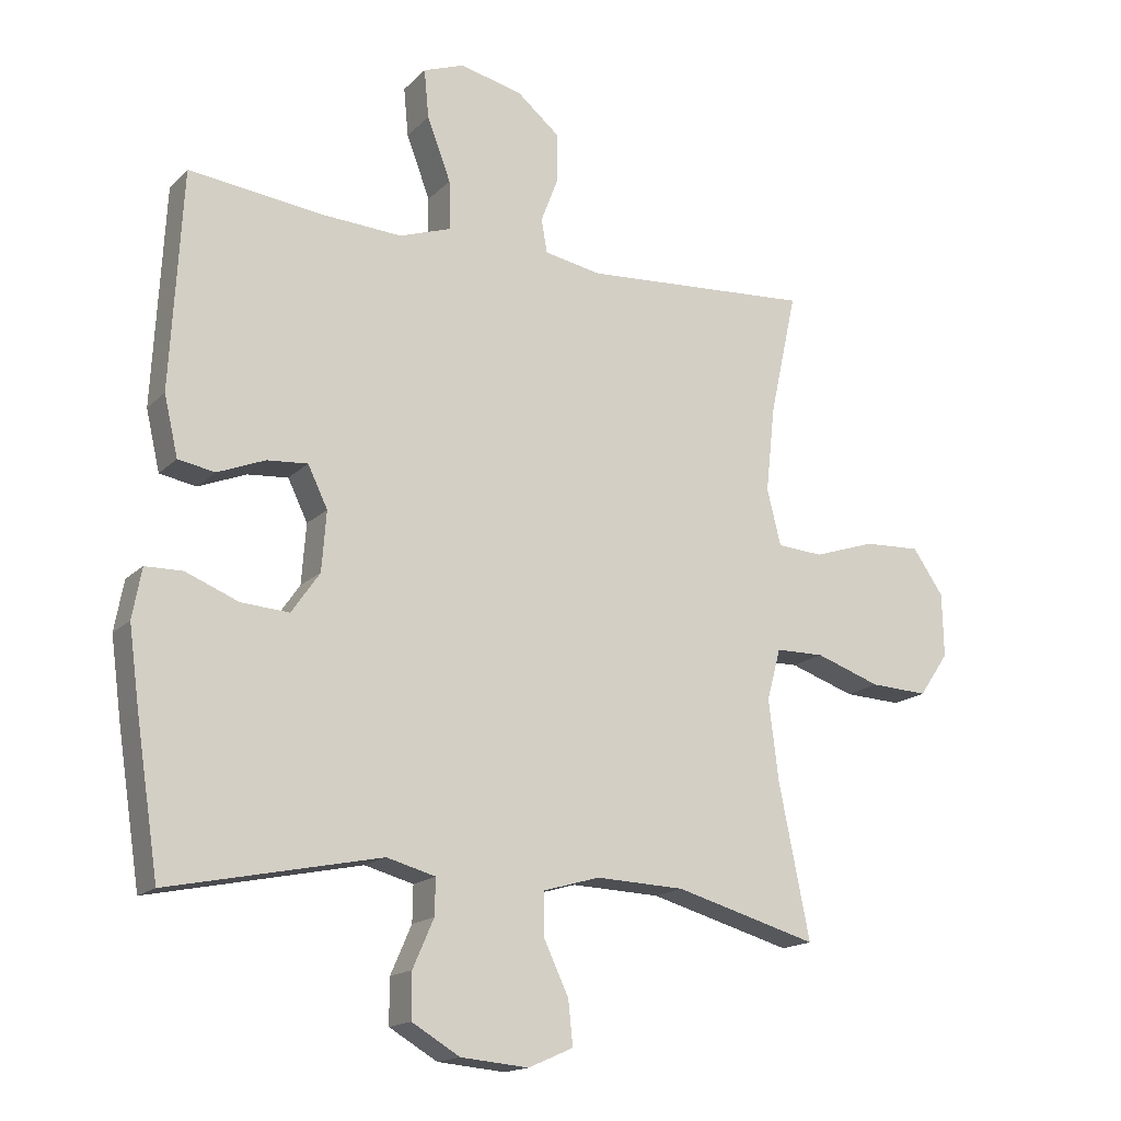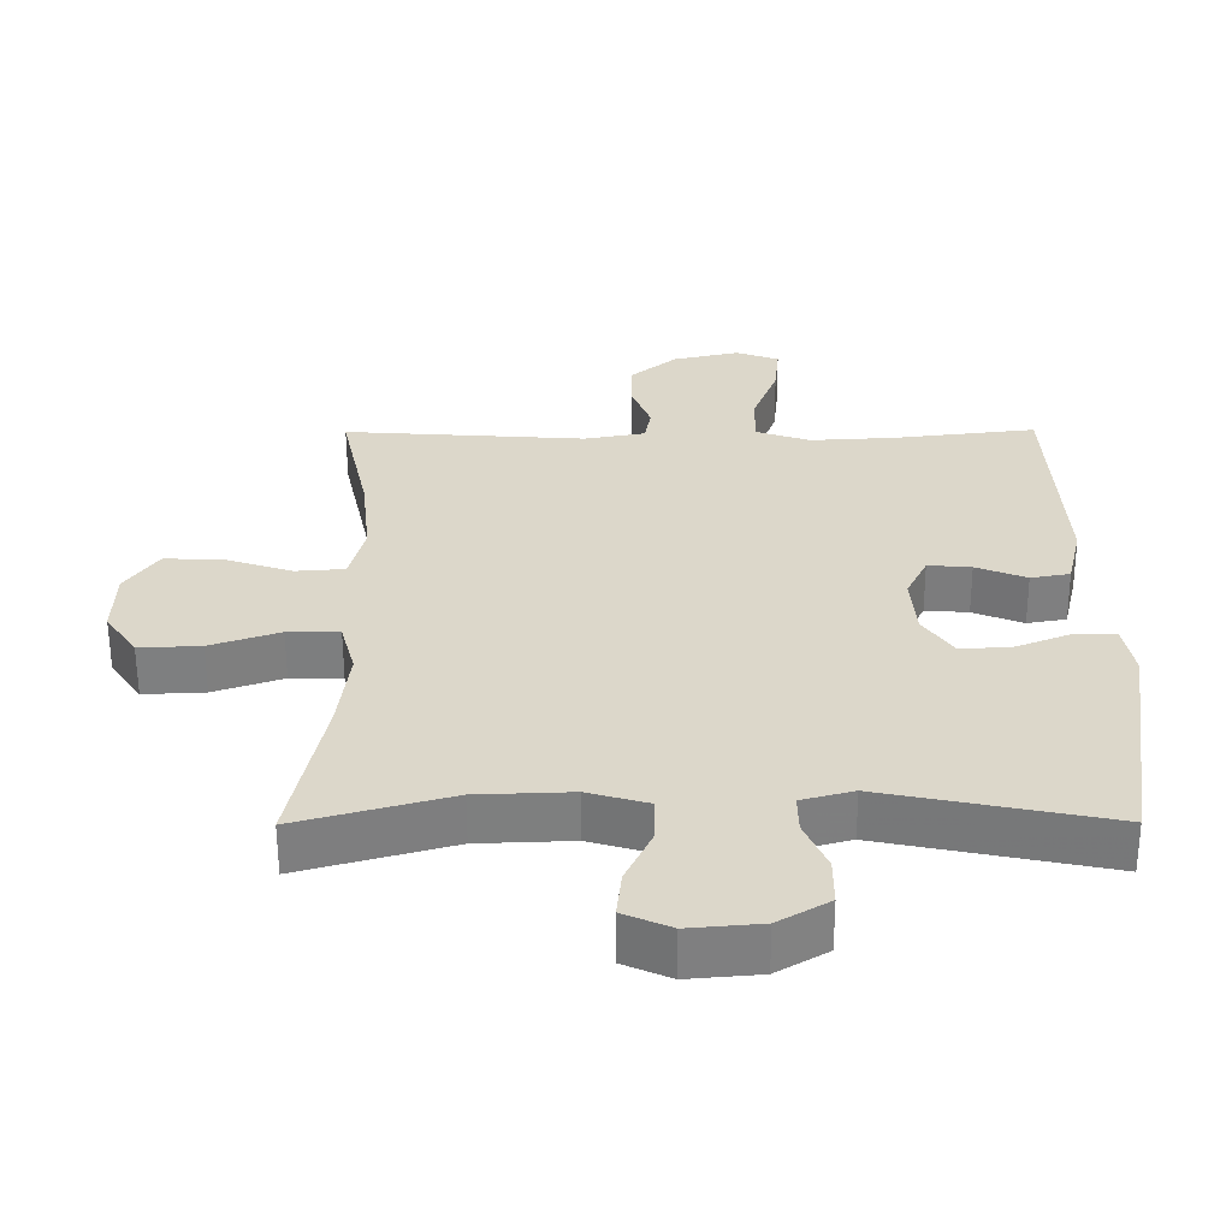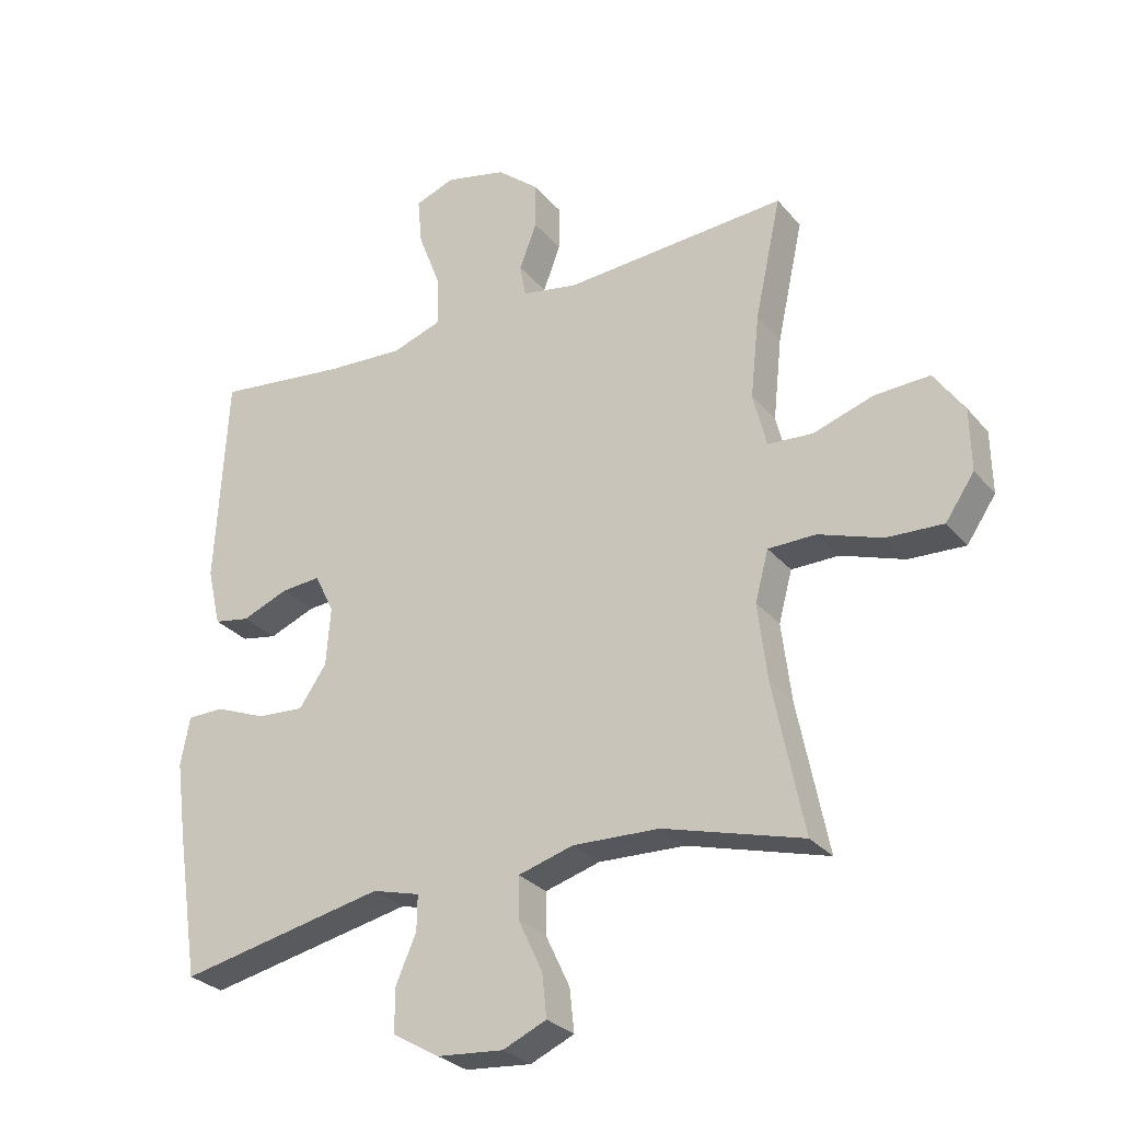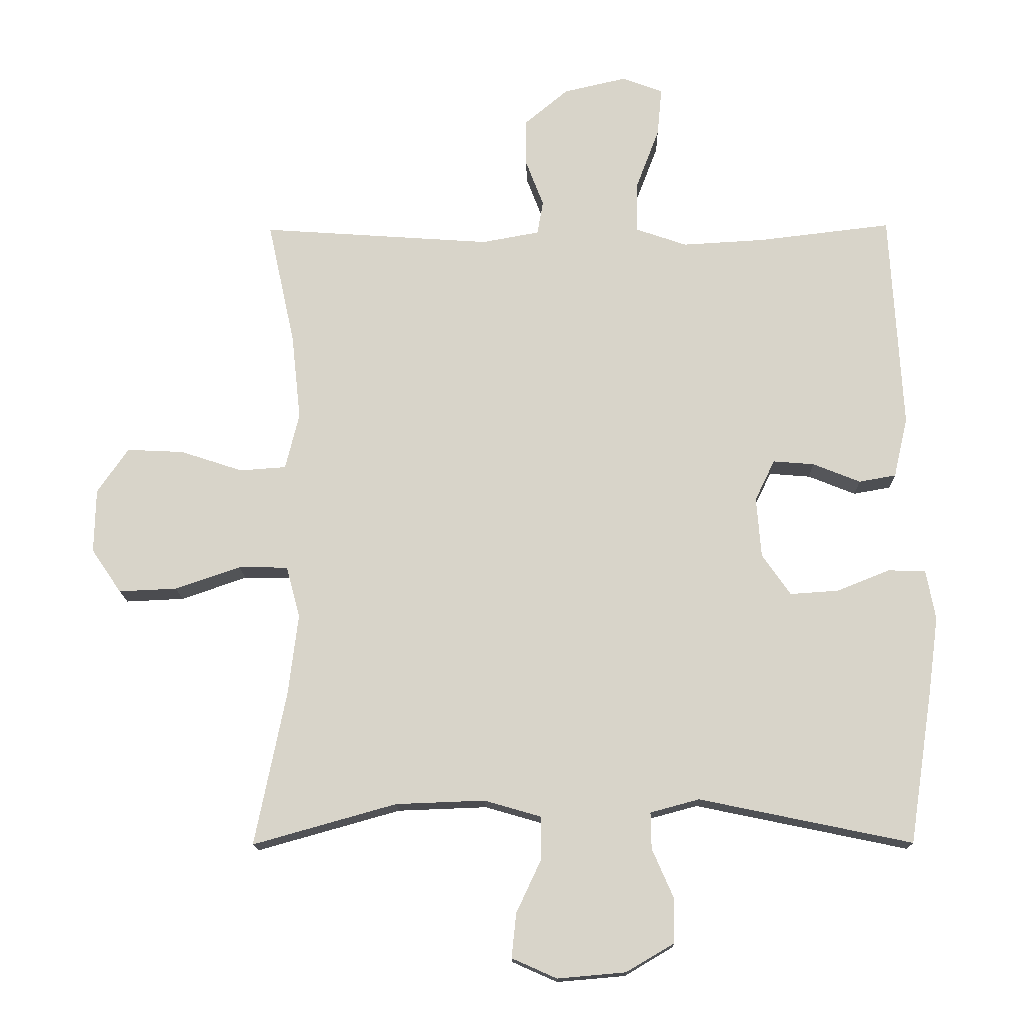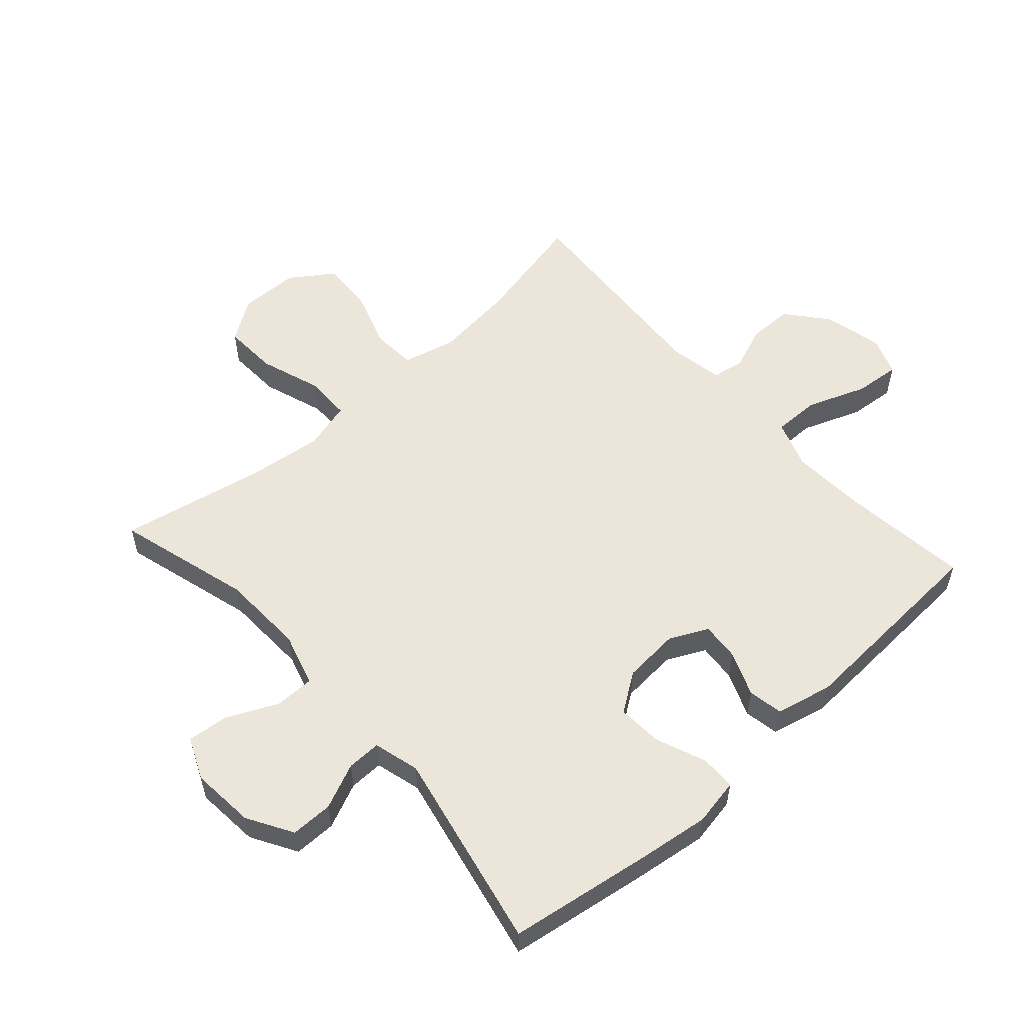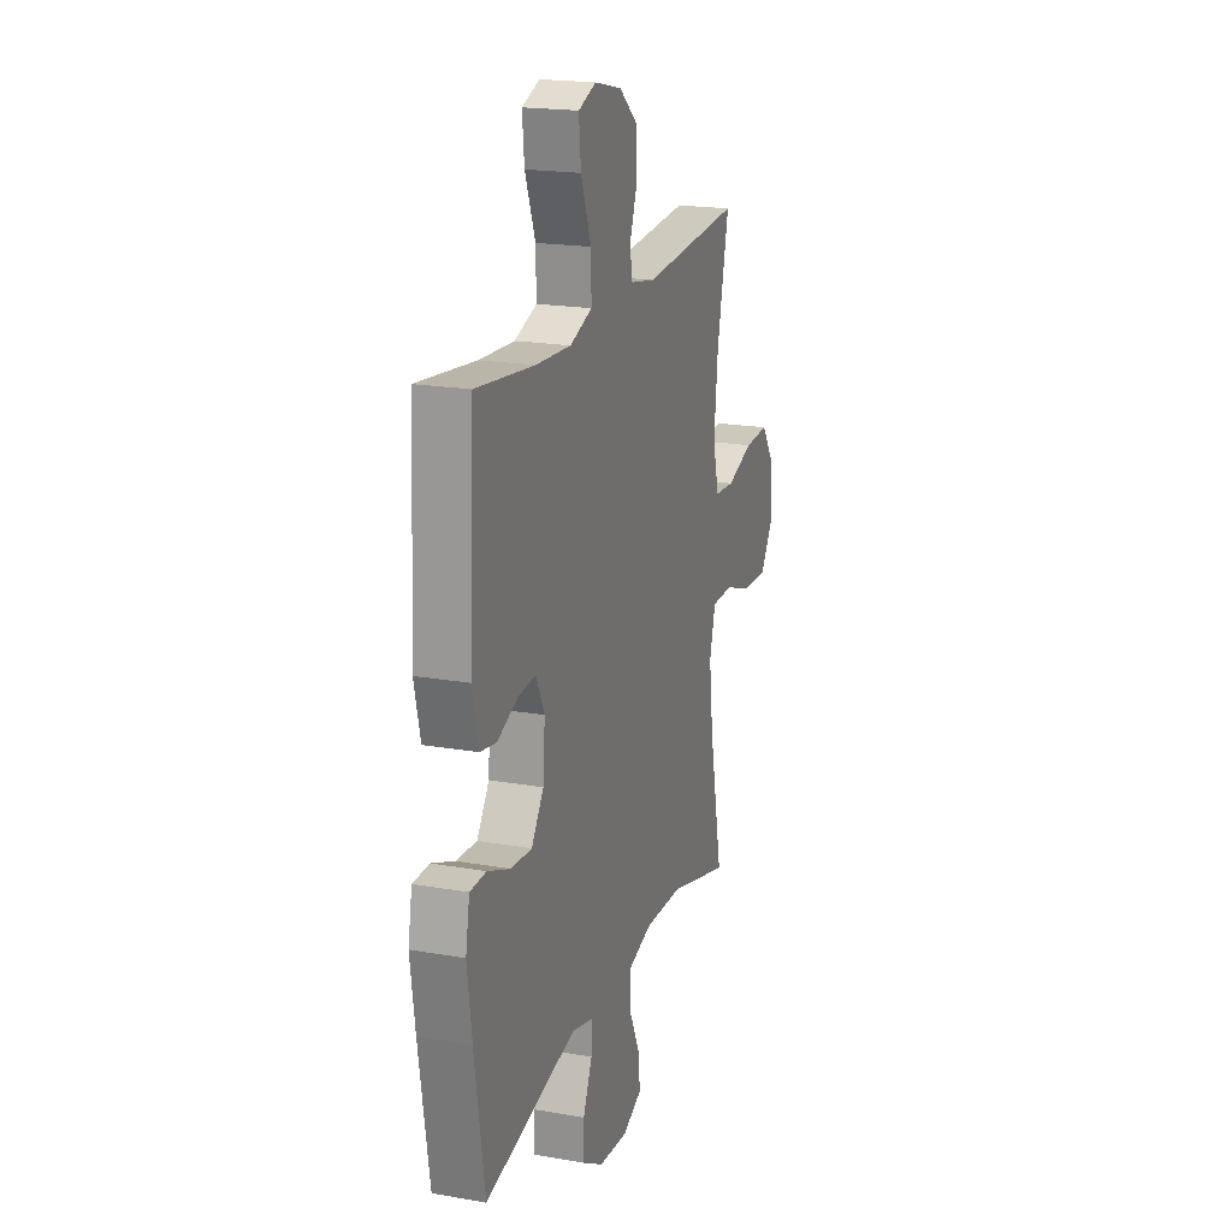
<metadata>
{"format":"obj","ext":"obj","renderer":"f3d","projection":"perspective","resolution":1024,"background":"white","views":[{"elev":-16.5,"azim":-28.6,"up":"+Z"},{"elev":-59.4,"azim":-179.8,"up":"+Z"},{"elev":-28.5,"azim":31.5,"up":"+Z"},{"elev":-15.3,"azim":-178.9,"up":"+Z"},{"elev":55.9,"azim":-131.9,"up":"+Y"},{"elev":19.7,"azim":-72.0,"up":"+Z"}]}
</metadata>
<code>
v -0.5 0.07 -0.5
v -0.535 0.07 -0.272
v -0.551 0.07 -0.153
v -0.537 0.07 -0.077
v -0.48 0.07 -0.076
v -0.4 0.07 -0.108
v -0.327 0.07 -0.113
v -0.284 0.07 -0.051
v -0.277 0.07 0.04
v -0.307 0.07 0.102
v -0.369 0.07 0.097
v -0.441 0.07 0.068
v -0.497 0.07 0.078
v -0.518 0.07 0.169
v -0.5 0.07 0.5
v -0.297 0.07 0.476
v -0.174 0.07 0.469
v -0.096 0.07 0.496
v -0.097 0.07 0.571
v -0.133 0.07 0.666
v -0.14 0.07 0.74
v -0.078 0.07 0.763
v 0.017 0.07 0.741
v 0.083 0.07 0.686
v 0.083 0.07 0.614
v 0.056 0.07 0.543
v 0.065 0.07 0.492
v 0.152 0.07 0.476
v 0.5 0.07 0.5
v 0.459 0.07 0.312
v 0.445 0.07 0.182
v 0.466 0.07 0.097
v 0.536 0.07 0.092
v 0.63 0.07 0.123
v 0.716 0.07 0.127
v 0.763 0.07 0.059
v 0.765 0.07 -0.038
v 0.72 0.07 -0.104
v 0.632 0.07 -0.1
v 0.533 0.07 -0.066
v 0.459 0.07 -0.067
v 0.438 0.07 -0.145
v 0.453 0.07 -0.267
v 0.5 0.07 -0.5
v 0.283 0.07 -0.439
v 0.148 0.07 -0.434
v 0.062 0.07 -0.459
v 0.062 0.07 -0.523
v 0.1 0.07 -0.604
v 0.107 0.07 -0.671
v 0.039 0.07 -0.701
v -0.064 0.07 -0.692
v -0.137 0.07 -0.649
v -0.137 0.07 -0.581
v -0.105 0.07 -0.508
v -0.104 0.07 -0.453
v -0.178 0.07 -0.433
v -0.5 0 -0.5
v -0.535 0 -0.272
v -0.551 0 -0.153
v -0.537 0 -0.077
v -0.48 0 -0.076
v -0.4 0 -0.108
v -0.327 0 -0.113
v -0.284 0 -0.051
v -0.277 0 0.04
v -0.307 0 0.102
v -0.369 0 0.097
v -0.441 0 0.068
v -0.497 0 0.078
v -0.518 0 0.169
v -0.5 0 0.5
v -0.297 0 0.476
v -0.174 0 0.469
v -0.096 0 0.496
v -0.097 0 0.571
v -0.133 0 0.666
v -0.14 0 0.74
v -0.078 0 0.763
v 0.017 0 0.741
v 0.083 0 0.686
v 0.083 0 0.614
v 0.056 0 0.543
v 0.065 0 0.492
v 0.152 0 0.476
v 0.5 0 0.5
v 0.459 0 0.312
v 0.445 0 0.182
v 0.466 0 0.097
v 0.536 0 0.092
v 0.63 0 0.123
v 0.716 0 0.127
v 0.763 0 0.059
v 0.765 0 -0.038
v 0.72 0 -0.104
v 0.632 0 -0.1
v 0.533 0 -0.066
v 0.459 0 -0.067
v 0.438 0 -0.145
v 0.453 0 -0.267
v 0.5 0 -0.5
v 0.283 0 -0.439
v 0.148 0 -0.434
v 0.062 0 -0.459
v 0.062 0 -0.523
v 0.1 0 -0.604
v 0.107 0 -0.671
v 0.039 0 -0.701
v -0.064 0 -0.692
v -0.137 0 -0.649
v -0.137 0 -0.581
v -0.105 0 -0.508
v -0.104 0 -0.453
v -0.178 0 -0.433
f 53 54 55
f 52 53 55
f 51 52 55
f 50 51 55
f 49 50 55
f 48 49 55
f 47 48 55 56
f 46 47 56 57
f 43 44 45
f 42 43 45 46
f 41 42 46 57
f 38 39 40
f 37 38 40
f 36 37 40
f 35 36 40
f 34 35 40
f 33 34 40
f 32 33 40 41
f 57 1 2
f 41 57 2
f 32 41 2
f 31 32 2
f 28 29 30
f 27 28 30 31
f 24 25 26
f 23 24 26
f 22 23 26
f 21 22 26
f 20 21 26
f 19 20 26
f 18 19 26 27
f 17 18 27 31
f 14 15 16
f 13 14 16
f 12 13 16
f 11 12 16
f 16 17 31
f 11 16 31
f 10 11 31
f 4 5 6
f 3 4 6
f 2 3 6
f 2 6 7
f 31 2 7
f 9 10 31
f 8 9 31
f 7 8 31
f 112 111 110
f 112 110 109
f 112 109 108
f 112 108 107
f 112 107 106
f 112 106 105
f 113 112 105 104
f 114 113 104 103
f 102 101 100
f 103 102 100 99
f 114 103 99 98
f 97 96 95
f 97 95 94
f 97 94 93
f 97 93 92
f 97 92 91
f 97 91 90
f 98 97 90 89
f 59 58 114
f 59 114 98
f 59 98 89
f 59 89 88
f 87 86 85
f 88 87 85 84
f 83 82 81
f 83 81 80
f 83 80 79
f 83 79 78
f 83 78 77
f 83 77 76
f 84 83 76 75
f 88 84 75 74
f 73 72 71
f 73 71 70
f 73 70 69
f 73 69 68
f 88 74 73
f 88 73 68
f 88 68 67
f 63 62 61
f 63 61 60
f 63 60 59
f 64 63 59
f 64 59 88
f 88 67 66
f 88 66 65
f 88 65 64
f 1 58 59 2
f 2 59 60 3
f 3 60 61 4
f 4 61 62 5
f 5 62 63 6
f 6 63 64 7
f 7 64 65 8
f 8 65 66 9
f 9 66 67 10
f 10 67 68 11
f 11 68 69 12
f 12 69 70 13
f 13 70 71 14
f 14 71 72 15
f 15 72 73 16
f 16 73 74 17
f 17 74 75 18
f 18 75 76 19
f 19 76 77 20
f 20 77 78 21
f 21 78 79 22
f 22 79 80 23
f 23 80 81 24
f 24 81 82 25
f 25 82 83 26
f 26 83 84 27
f 27 84 85 28
f 28 85 86 29
f 29 86 87 30
f 30 87 88 31
f 31 88 89 32
f 32 89 90 33
f 33 90 91 34
f 34 91 92 35
f 35 92 93 36
f 36 93 94 37
f 37 94 95 38
f 38 95 96 39
f 39 96 97 40
f 40 97 98 41
f 41 98 99 42
f 42 99 100 43
f 43 100 101 44
f 44 101 102 45
f 45 102 103 46
f 46 103 104 47
f 47 104 105 48
f 48 105 106 49
f 49 106 107 50
f 50 107 108 51
f 51 108 109 52
f 52 109 110 53
f 53 110 111 54
f 54 111 112 55
f 55 112 113 56
f 56 113 114 57
f 57 114 58 1

</code>
